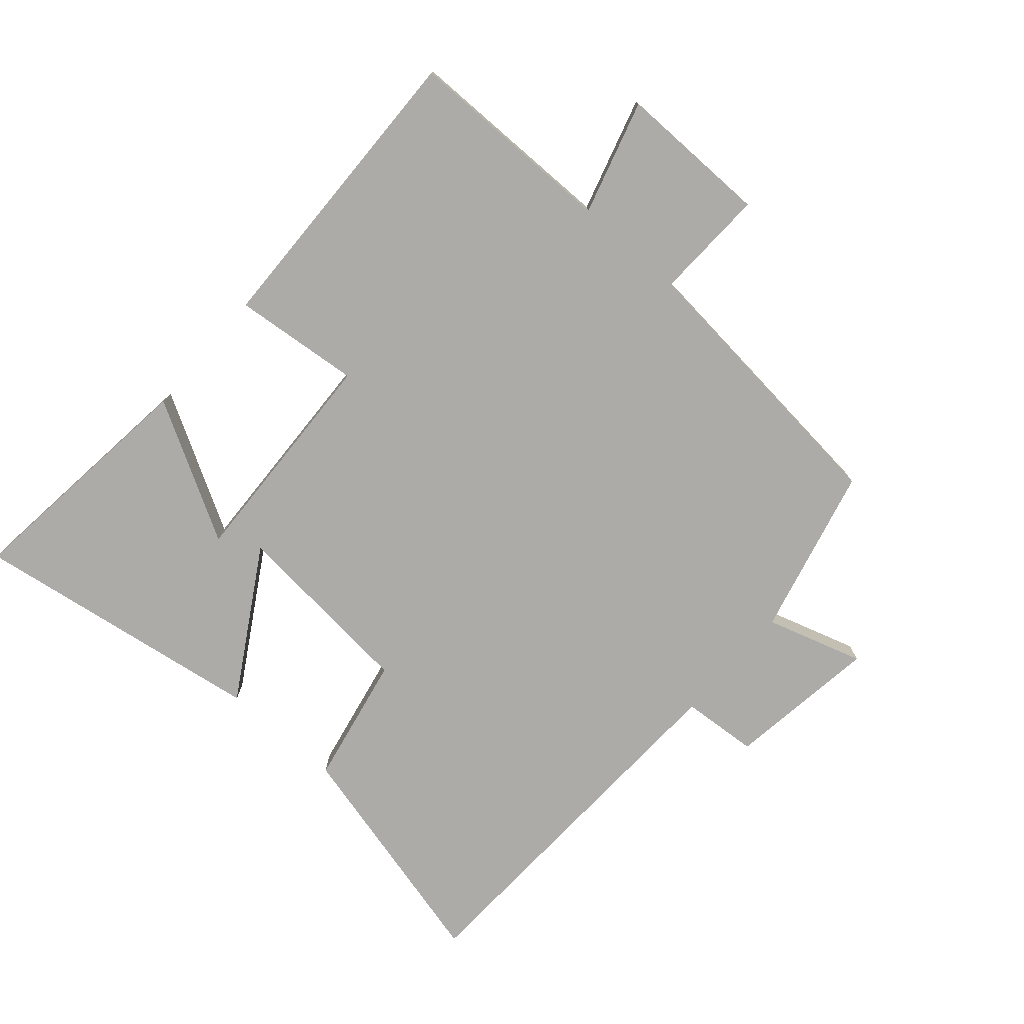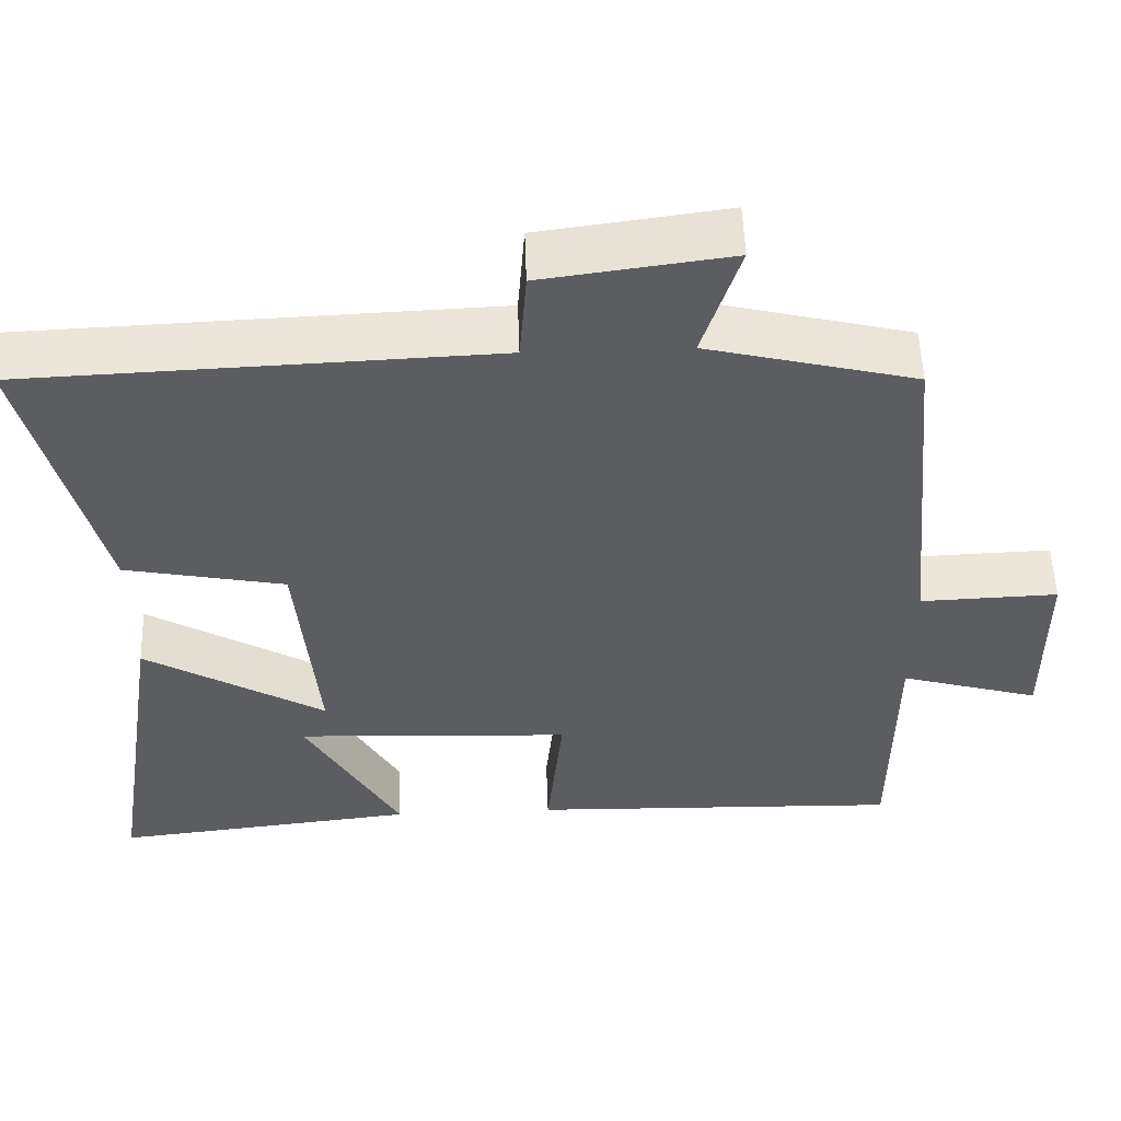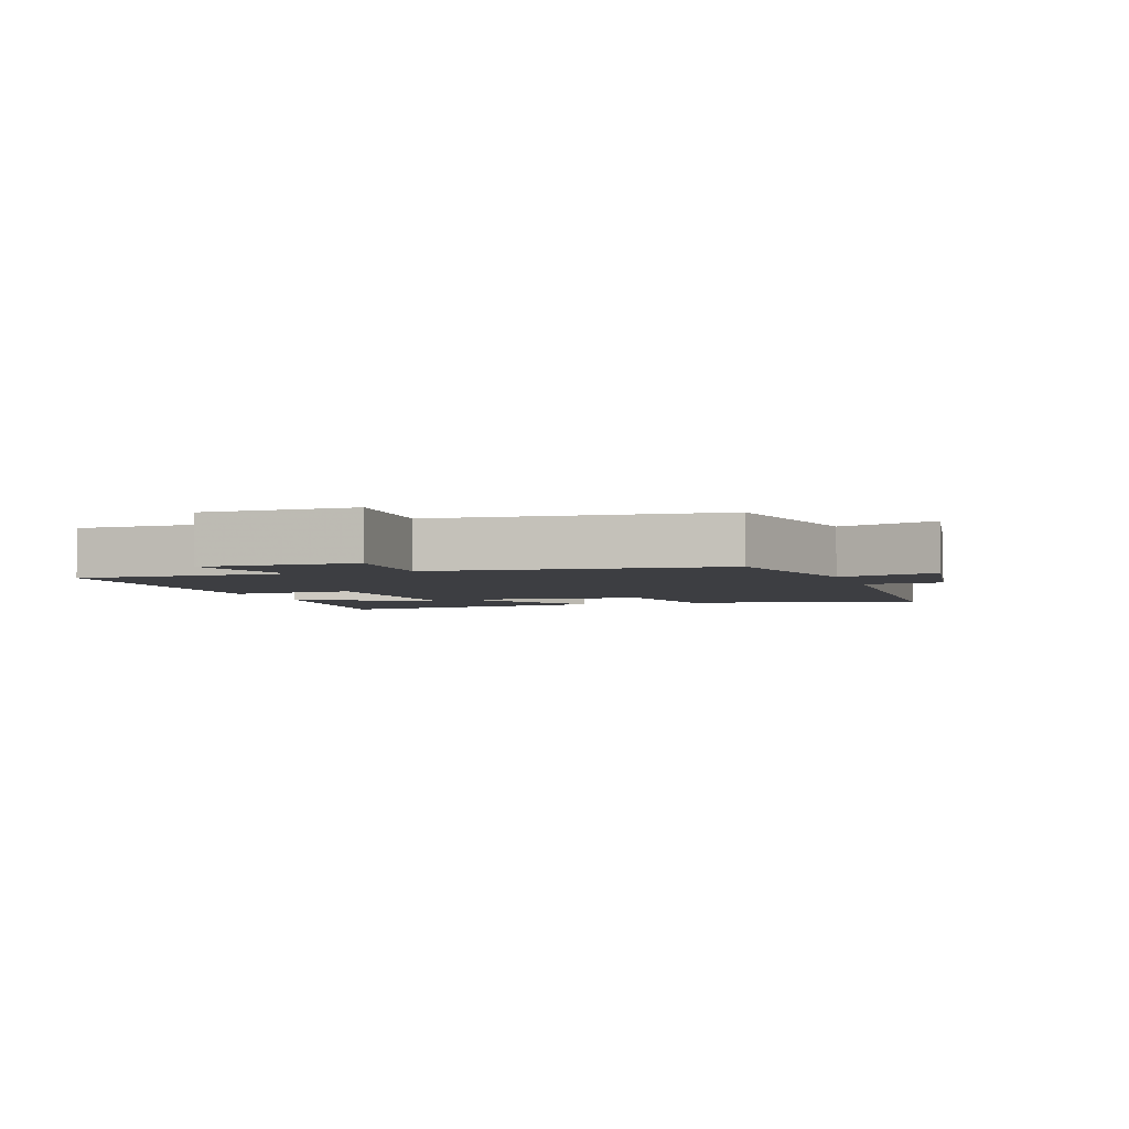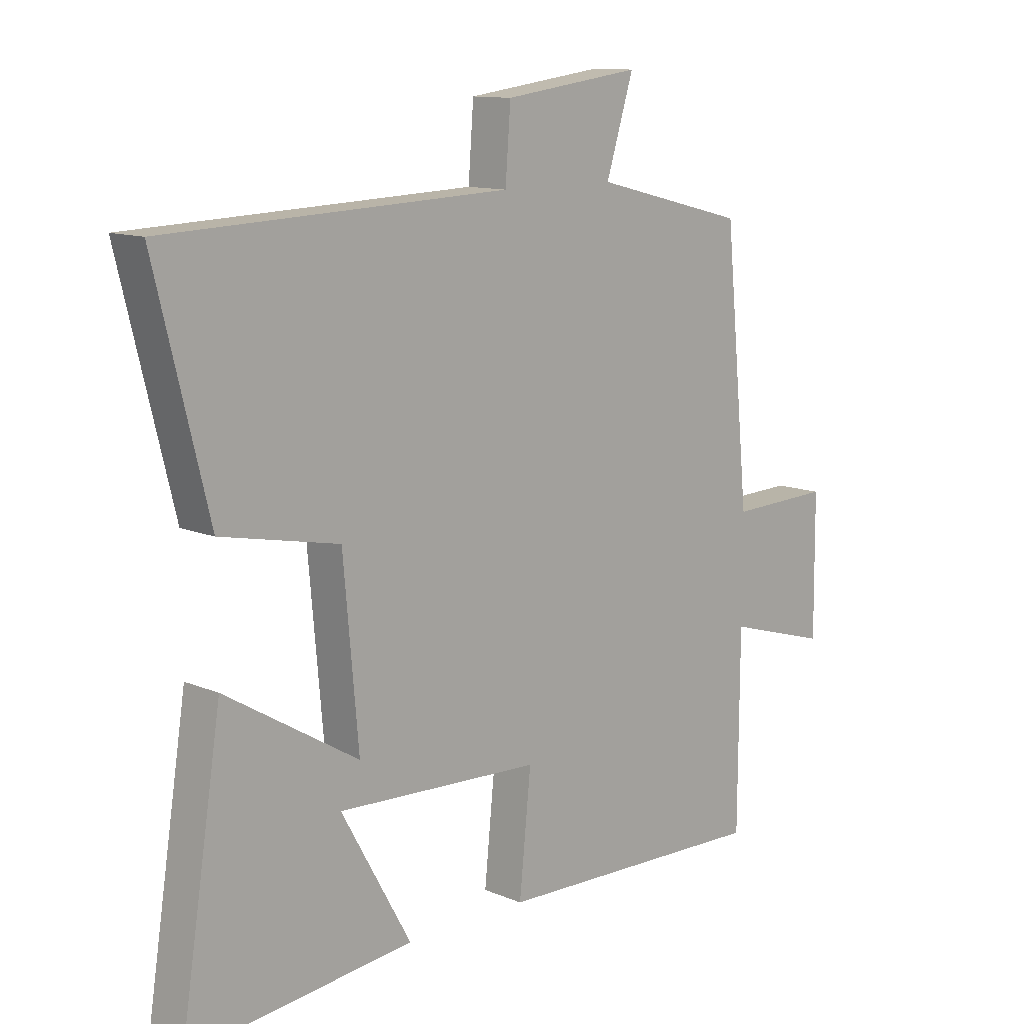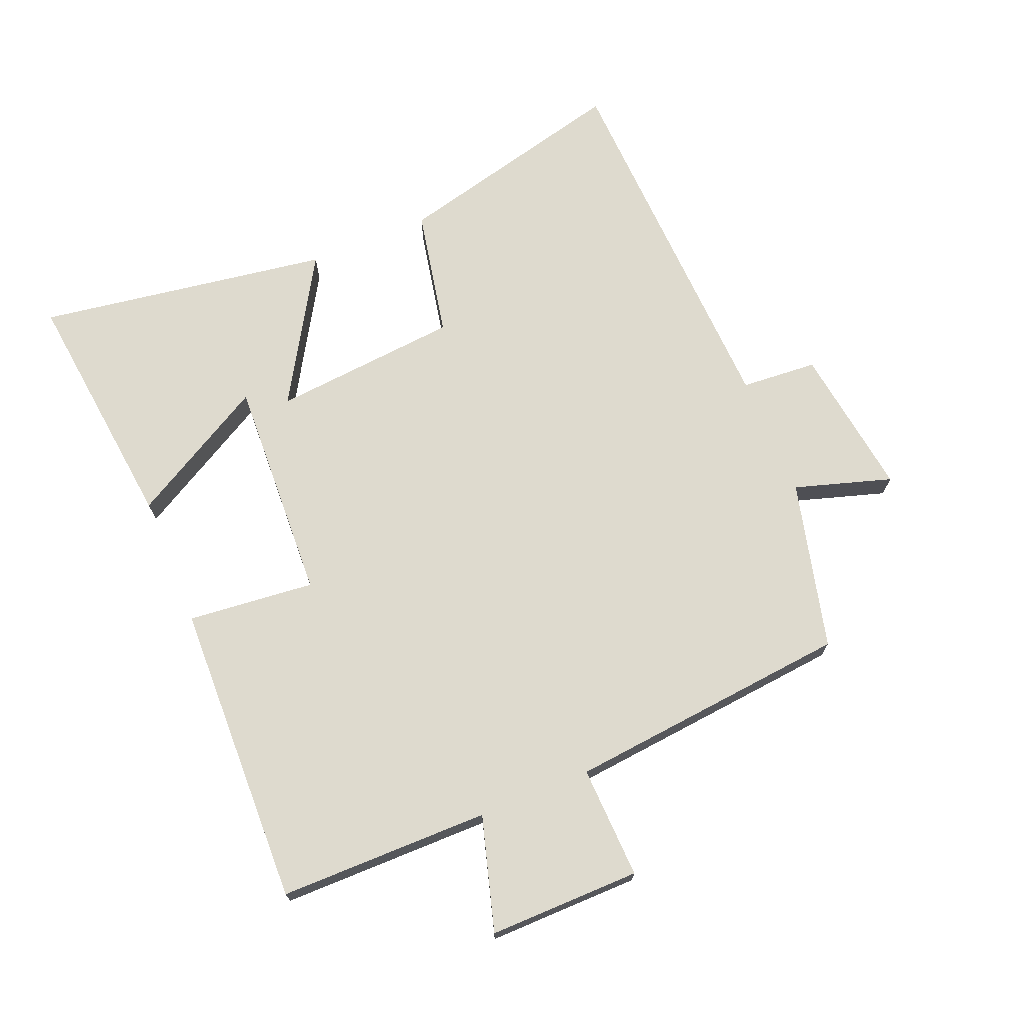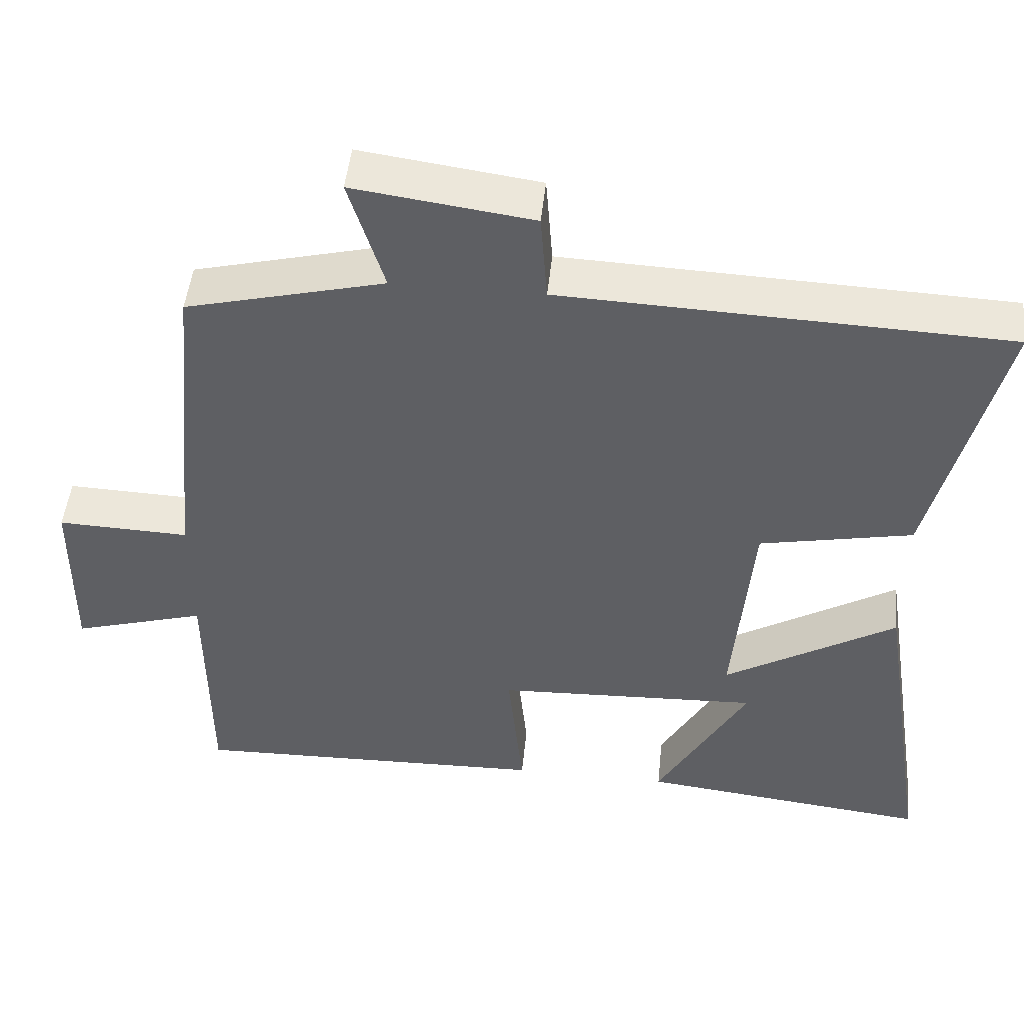
<metadata>
{"format":"obj","ext":"obj","renderer":"f3d","projection":"perspective","resolution":1024,"background":"white","views":[{"elev":-76.3,"azim":-131.3,"up":"+Y"},{"elev":54.1,"azim":178.0,"up":"+Z"},{"elev":-3.6,"azim":-71.8,"up":"+Y"},{"elev":11.8,"azim":135.0,"up":"+Z"},{"elev":71.1,"azim":-112.5,"up":"+Y"},{"elev":48.2,"azim":5.9,"up":"+Z"}]}
</metadata>
<code>
v 0.591 0.07 0.477
v 0.5 0.07 0.109
v 0.298 0.07 0.068
v 0.272 0.07 -0.224
v 0.5 0.07 -0.087
v 0.571 0.07 -0.543
v 0.186 0.07 -0.5
v 0.306 0.07 -0.286
v -0.044 0.07 -0.302
v -0.024 0.07 -0.5
v -0.498 0.07 -0.514
v -0.5 0.07 -0.186
v -0.677 0.07 -0.238
v -0.675 0.07 -0.002
v -0.5 0.07 -0.008
v -0.457 0.07 0.434
v -0.194 0.07 0.5
v -0.241 0.07 0.651
v -0.005 0.07 0.619
v 0.004 0.07 0.5
v 0.591 0 0.477
v 0.5 0 0.109
v 0.298 0 0.068
v 0.272 0 -0.224
v 0.5 0 -0.087
v 0.571 0 -0.543
v 0.186 0 -0.5
v 0.306 0 -0.286
v -0.044 0 -0.302
v -0.024 0 -0.5
v -0.498 0 -0.514
v -0.5 0 -0.186
v -0.677 0 -0.238
v -0.675 0 -0.002
v -0.5 0 -0.008
v -0.457 0 0.434
v -0.194 0 0.5
v -0.241 0 0.651
v -0.005 0 0.619
v 0.004 0 0.5
f 17 18 19 20
f 1 2 3
f 20 1 3
f 17 20 3
f 16 17 3
f 15 16 3
f 12 13 14 15
f 11 12 15
f 10 11 15
f 9 10 15
f 8 9 15
f 5 6 7 8
f 4 5 8
f 4 8 15
f 3 4 15
f 40 39 38 37
f 23 22 21
f 23 21 40
f 23 40 37
f 23 37 36
f 23 36 35
f 35 34 33 32
f 35 32 31
f 35 31 30
f 35 30 29
f 35 29 28
f 28 27 26 25
f 28 25 24
f 35 28 24
f 35 24 23
f 1 21 22 2
f 2 22 23 3
f 3 23 24 4
f 4 24 25 5
f 5 25 26 6
f 6 26 27 7
f 7 27 28 8
f 8 28 29 9
f 9 29 30 10
f 10 30 31 11
f 11 31 32 12
f 12 32 33 13
f 13 33 34 14
f 14 34 35 15
f 15 35 36 16
f 16 36 37 17
f 17 37 38 18
f 18 38 39 19
f 19 39 40 20
f 20 40 21 1

</code>
